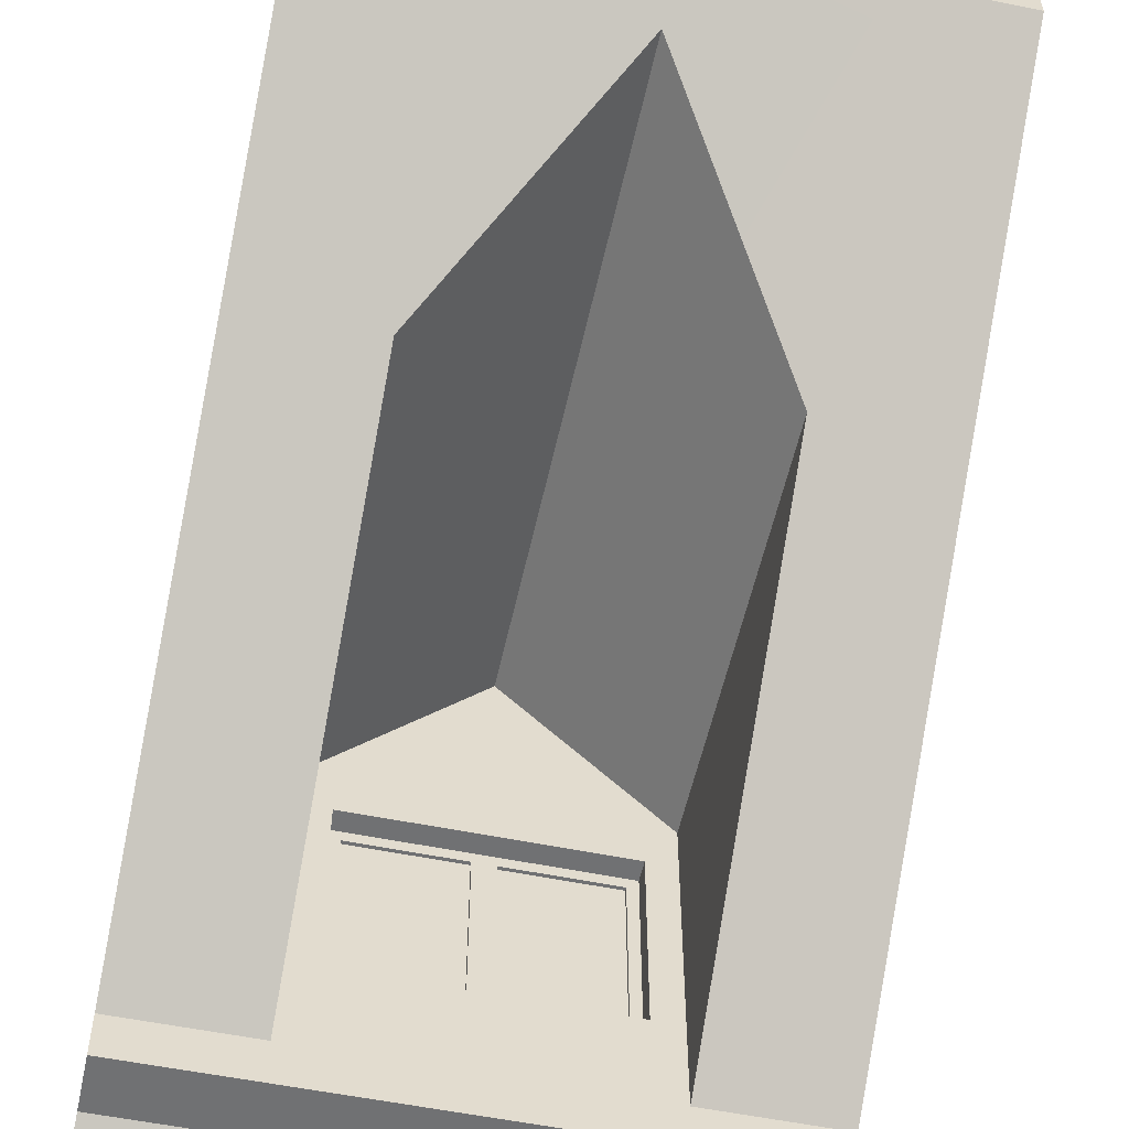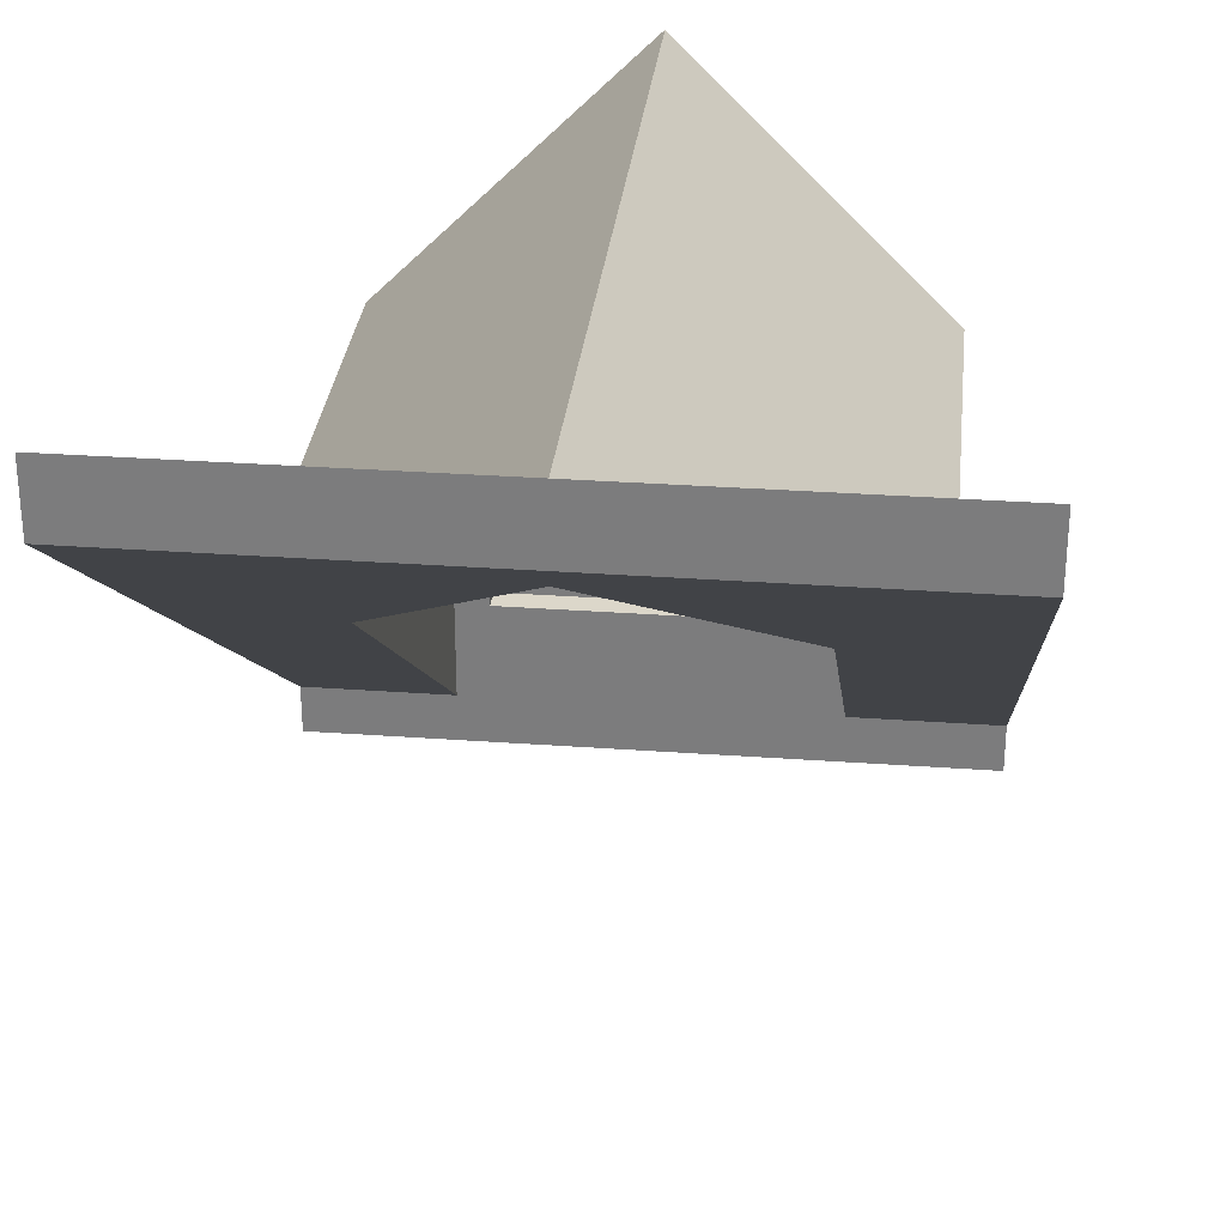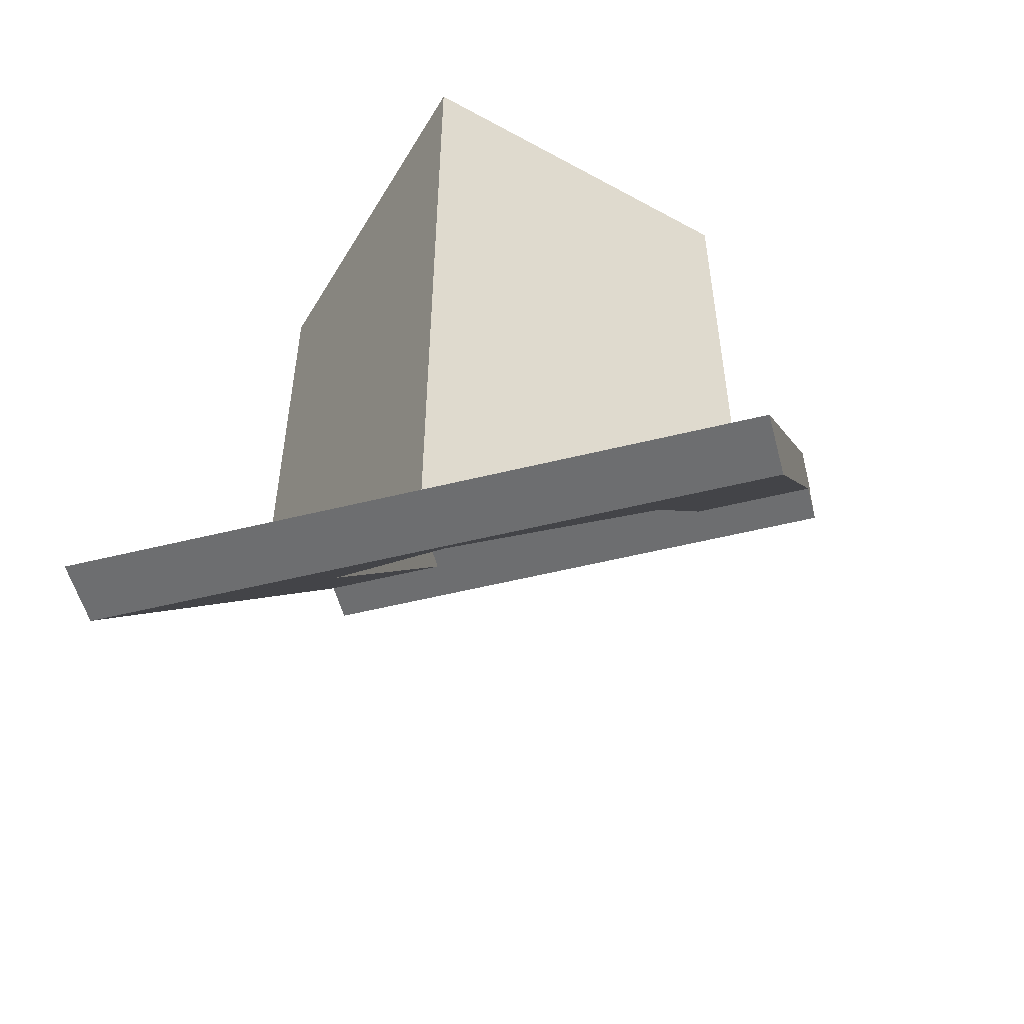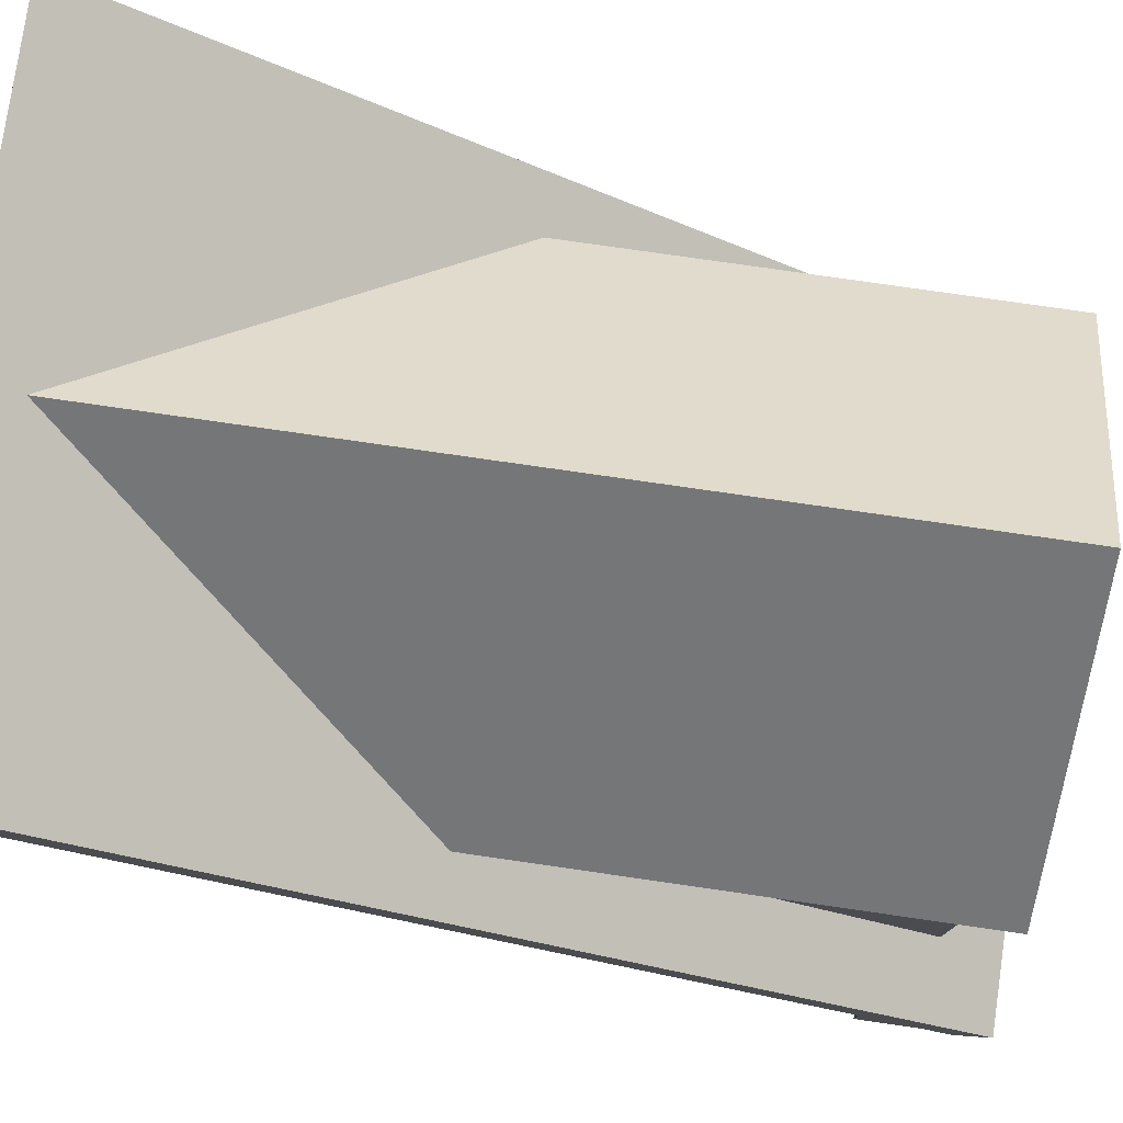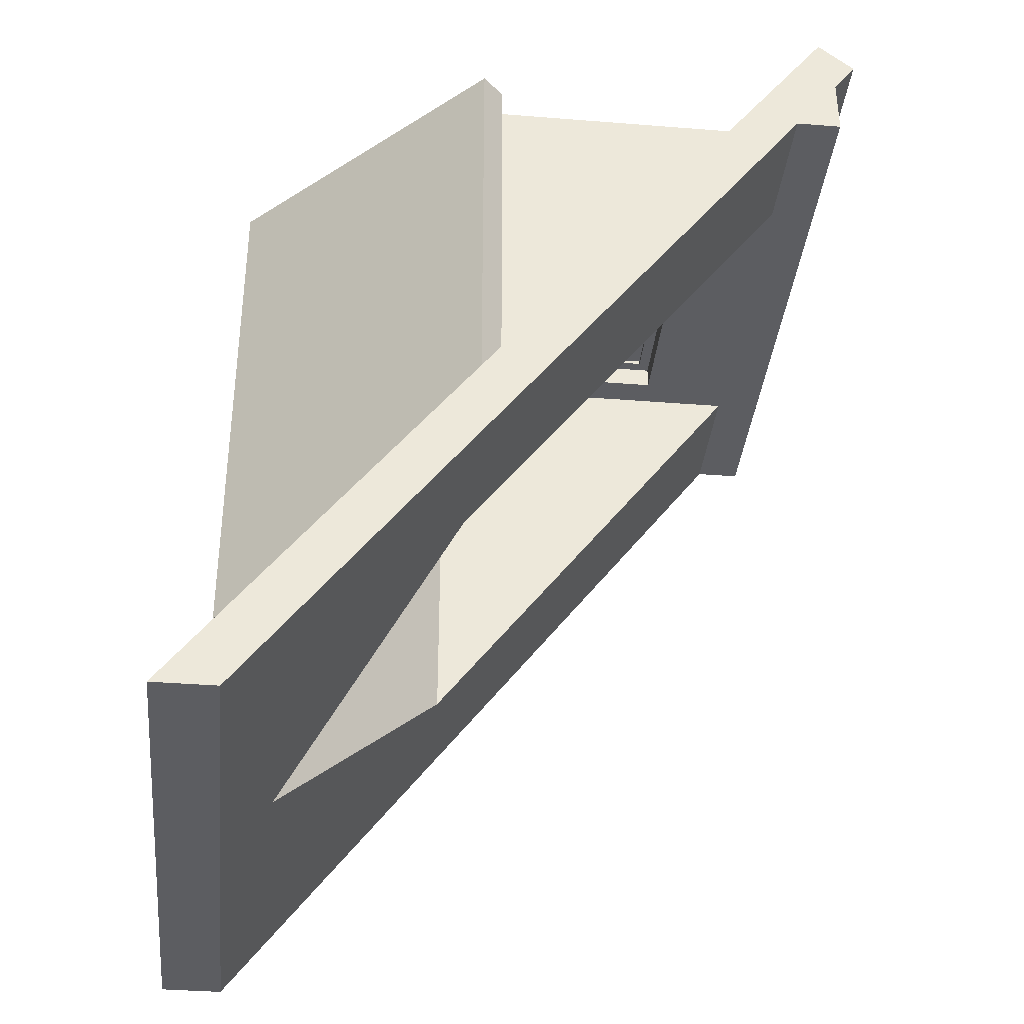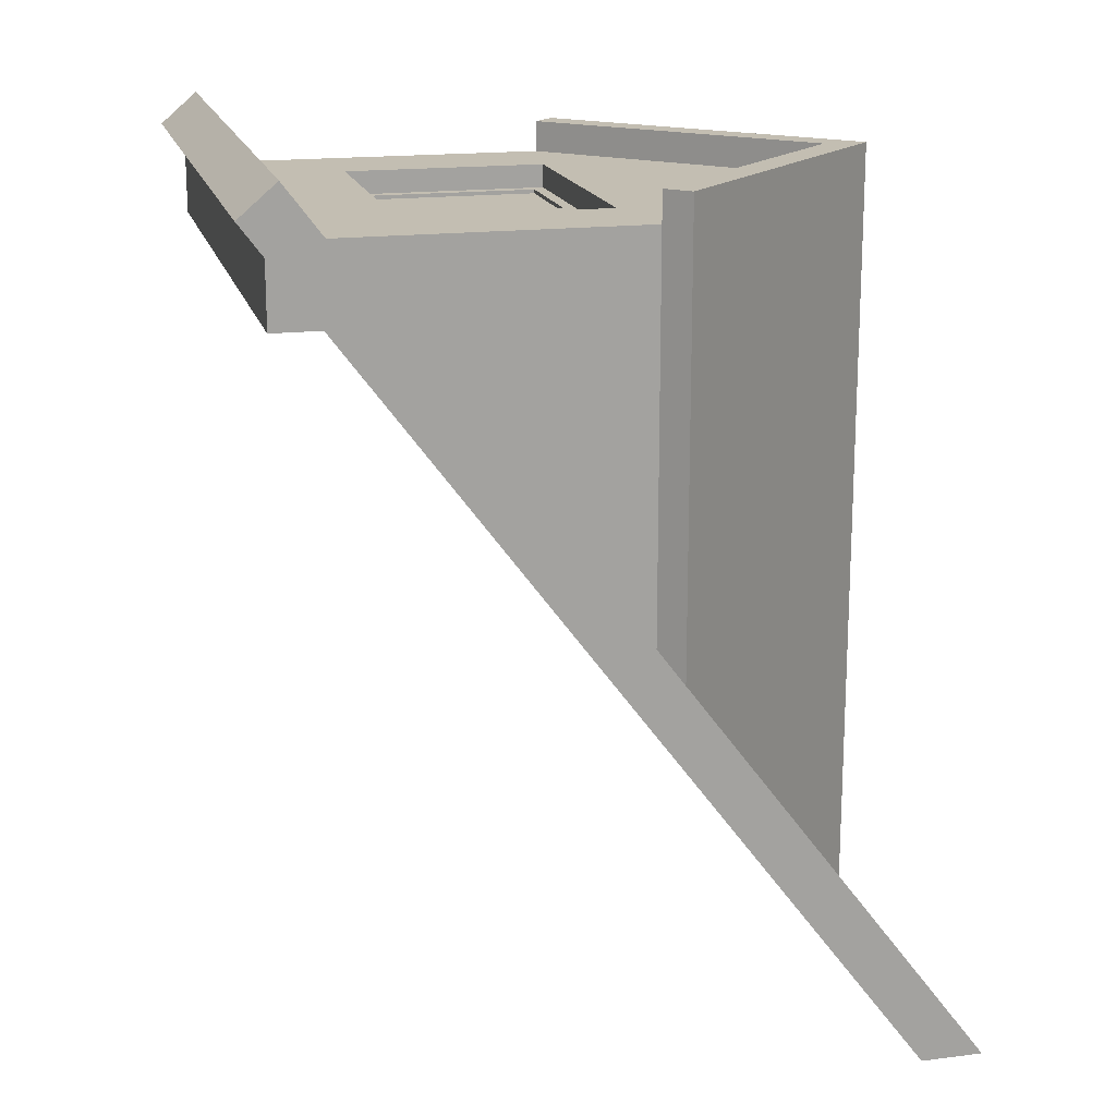
<metadata>
{"format":"obj","ext":"obj","renderer":"f3d","projection":"perspective","resolution":1024,"background":"white","views":[{"elev":-55.2,"azim":167.8,"up":"+Y"},{"elev":30.4,"azim":-174.0,"up":"+Y"},{"elev":-54.2,"azim":-165.3,"up":"+Z"},{"elev":77.8,"azim":-81.8,"up":"+Y"},{"elev":-36.5,"azim":-95.9,"up":"+Z"},{"elev":17.4,"azim":75.9,"up":"+Z"}]}
</metadata>
<code>
g house-roof-window-two
v -1.5 0.39 0.2
v -1.5 2.3 -2.342
v -1.5 2.3 0.2
v -1.1 2.5 -0.2
v -1.1 2.5 -3.131
v -1.1 0.3003 -0.2
v -2 0 -0.2
v -2 0.3003 -0.2
v -2 0 0.2
v 1.5 0.39 0.2
v 1.5 2.3 0.2
v 1.5 2.3 -2.342
v 1.1 2.5 -0.2
v 1.1 0.3003 -0.2
v 1.1 2.5 -3.131
v 2 0 -0.2
v 2 0 0.2
v 2 0.3003 -0.2
v -0.9 2.2 0.2
v -0.9 0.9 0.2
v -1 0.8 0.2
v -1 2.3 0.2
v -0.9 0.9 0.2
v 0 0.8 0.2
v -1 0.8 0.2
v 0 0.9 0.2
v 0.9 0.9 0.2
v 1 0.8 0.2
v -0.9 2.2 0.2
v -1 2.3 0.2
v 0 2.3 0.2
v 0 2.2 0.2
v 0.9 2.2 0.2
v 1 2.3 0.2
v -0.825 2.125 -0.05
v -0.825 0.975 -0.05
v -0.825 0.975 0.05
v -0.825 2.125 0.05
v 0 2.2 0.2
v -0.9 2.2 0.05
v -0.9 2.2 0.2
v 0 2.2 0.05
v 0.9 2.2 0.05
v 0.9 2.2 0.2
v -0.825 2.125 0.05
v -0.9 2.2 0.05
v 0 2.2 0.05
v -0.075 2.125 0.05
v -0.825 0.975 0.05
v -0.9 2.2 0.05
v -0.825 2.125 0.05
v -0.9 0.9 0.05
v -0.075 0.975 0.05
v 0 0.9 0.05
v -0.075 2.125 0.05
v 0 2.2 0.05
v 0.075 2.125 0.05
v 0.825 2.125 0.05
v 0.075 0.975 0.05
v 0.9 2.2 0.05
v 0.9 0.9 0.05
v 0.825 0.975 0.05
v -0.9 0.9 0.2
v -0.9 0.9 0.05
v 0 0.9 0.05
v 0 0.9 0.2
v 0.9 0.9 0.2
v 0.9 0.9 0.05
v -0.9 2.2 0.2
v -0.9 2.2 0.05
v -0.9 0.9 0.05
v -0.9 0.9 0.2
v -0.075 2.125 -0.05
v -0.825 2.125 -0.05
v -0.825 2.125 0.05
v -0.075 2.125 0.05
v -0.075 0.975 -0.05
v -0.075 2.125 -0.05
v -0.075 2.125 0.05
v -0.075 0.975 0.05
v -0.825 0.975 0.025
v -0.825 2.125 0.025
v -0.075 2.125 0.025
v -0.075 0.975 0.025
v -0.9 2.2 -0.2
v 0 2.3 -0.2
v -1 2.3 -0.2
v 0 2.2 -0.2
v 0.9 2.2 -0.2
v 1 2.3 -0.2
v -0.9 0.9 -0.2
v -1 0.8 -0.2
v 0 0.8 -0.2
v 0 0.9 -0.2
v 0.9 0.9 -0.2
v 1 0.8 -0.2
v -0.9 2.2 -0.2
v -1 2.3 -0.2
v -1 0.8 -0.2
v -0.9 0.9 -0.2
v 0 2.2 -0.2
v -0.9 2.2 -0.2
v -0.9 2.2 -0.05
v 0 2.2 -0.05
v 0.9 2.2 -0.05
v 0.9 2.2 -0.2
v -0.825 2.125 -0.05
v -0.075 2.125 -0.05
v 0 2.2 -0.05
v -0.9 2.2 -0.05
v -0.825 0.975 -0.05
v -0.825 2.125 -0.05
v -0.9 2.2 -0.05
v -0.9 0.9 -0.05
v -0.075 0.975 -0.05
v -0.825 0.975 -0.05
v -0.9 0.9 -0.05
v 0 0.9 -0.05
v -0.075 2.125 -0.05
v -0.075 0.975 -0.05
v 0 0.9 -0.05
v 0 2.2 -0.05
v -0.9 0.9 -0.2
v 0 0.9 -0.05
v -0.9 0.9 -0.05
v 0 0.9 -0.2
v 0.9 0.9 -0.2
v 0.9 0.9 -0.05
v -0.9 2.2 -0.2
v -0.9 0.9 -0.2
v -0.9 0.9 -0.05
v -0.9 2.2 -0.05
v -0.825 0.975 -0.025
v -0.825 2.125 -0.025
v -0.075 2.125 -0.025
v -0.075 0.975 -0.025
v -1.1 2.5 -0.2
v 0 3.6 -0.2
v 0 3.6 -4.603
v -1.1 2.5 -3.131
v -1.5 2.3 -2.342
v -1.641 2.441 -2.529
v -1.641 2.441 0.4
v -1.5 2.3 0.2
v -1.5 2.3 0.4
v 0 4.083 0.4
v -1.641 2.441 0.4
v -1.641 2.441 -2.529
v 0 4.083 -4.713
v -1.5 2.3 0.2
v -1.5 2.3 0.4
v 0 3.8 0.4
v 0 3.8 0.2
v -1.5 2.3 0.4
v -1.641 2.441 0.4
v 0 4.083 0.4
v 0 3.8 0.4
v 1.5 2.3 0.4
v 1.641 2.441 0.4
v -2 0.08885 0.6004
v -2 3.898 -5
v -2 4.299 -5
v -2 0.3003 -0.2
v -2 0 0.2
v -2 -0.1479 0.3977
v 0 0.08885 0.6004
v -2 -0.1479 0.3977
v -2 0.08885 0.6004
v 0 -0.1479 0.3977
v 2 -0.1479 0.3977
v 2 0.08885 0.6004
v -2 -0.1479 0.3977
v -1.1 0 0.2
v -2 0 0.2
v 0 0 0.2
v 0 -0.1479 0.3977
v 2 -0.1479 0.3977
v 1.1 0 0.2
v 2 0 0.2
v -2 0.3003 -0.2
v -2 0 -0.2
v 0 0 -0.2
v -1.1 0.3003 -0.2
v -1 0.8 -0.2
v 0 0.8 -0.2
v -1 2.3 -0.2
v -1.1 2.5 -0.2
v 0 3.6 -0.2
v 0 2.3 -0.2
v 1 2.3 -0.2
v 1.1 2.5 -0.2
v 1.1 0.3003 -0.2
v 1 0.8 -0.2
v 2 0.3003 -0.2
v 2 0 -0.2
v -2 0 -0.2
v -2 0 0.2
v 0 0 0.2
v 0 0 -0.2
v 2 0 -0.2
v 2 0 0.2
v 0.9 2.2 0.2
v 1 2.3 0.2
v 1 0.8 0.2
v 0.9 0.9 0.2
v 0.825 2.125 -0.05
v 0.825 2.125 0.05
v 0.825 0.975 0.05
v 0.825 0.975 -0.05
v 0.9 2.2 0.2
v 0.9 0.9 0.2
v 0.9 0.9 0.05
v 0.9 2.2 0.05
v 0.075 2.125 -0.05
v 0.075 2.125 0.05
v 0.825 2.125 0.05
v 0.825 2.125 -0.05
v -0.825 0.975 -0.05
v -0.075 0.975 -0.05
v -0.075 0.975 0.05
v -0.825 0.975 0.05
v 0.075 0.975 -0.05
v 0.075 0.975 0.05
v 0.075 2.125 0.05
v 0.075 2.125 -0.05
v 0.825 0.975 0.025
v 0.075 0.975 0.025
v 0.075 2.125 0.025
v 0.825 2.125 0.025
v 0.9 2.2 -0.2
v 0.9 0.9 -0.2
v 1 0.8 -0.2
v 1 2.3 -0.2
v 0.825 2.125 -0.05
v 0.9 2.2 -0.05
v 0 2.2 -0.05
v 0.075 2.125 -0.05
v 0.825 0.975 -0.05
v 0.9 0.9 -0.05
v 0.9 2.2 -0.05
v 0.825 2.125 -0.05
v 0.075 0.975 -0.05
v 0 0.9 -0.05
v 0.9 0.9 -0.05
v 0.825 0.975 -0.05
v 0.075 2.125 -0.05
v 0 2.2 -0.05
v 0 0.9 -0.05
v 0.075 0.975 -0.05
v 0.9 2.2 -0.2
v 0.9 2.2 -0.05
v 0.9 0.9 -0.05
v 0.9 0.9 -0.2
v 0.825 0.975 -0.025
v 0.075 0.975 -0.025
v 0.075 2.125 -0.025
v 0.825 2.125 -0.025
v 1.1 2.5 -0.2
v 1.1 2.5 -3.131
v 0 3.6 -4.603
v 0 3.6 -0.2
v 1.5 2.3 -2.342
v 1.641 2.441 0.4
v 1.641 2.441 -2.529
v 1.5 2.3 0.2
v 1.5 2.3 0.4
v 0 4.083 0.4
v 0 4.083 -4.713
v 1.641 2.441 -2.529
v 1.641 2.441 0.4
v 1.5 2.3 0.2
v 0 3.8 0.2
v 0 3.8 0.4
v 1.5 2.3 0.4
v -2 0.3003 -0.2
v -1.1 0.3003 -0.2
v -1.1 2.5 -3.131
v -2 3.898 -5
v 0 3.6 -4.603
v 2 3.884 -4.981
v 2 3.898 -5
v 1.1 2.5 -3.131
v 2 3.884 -4.981
v 2 0.3003 -0.2
v 1.1 0.3003 -0.2
v 2 4.299 -5
v -2 4.299 -5
v -2 3.898 -5
v 2 3.898 -5
v 2 4.299 -5
v 2 3.898 -5
v 2 3.884 -4.981
v 2 0.08885 0.6004
v 2 0.3003 -0.2
v 2 0 0.2
v 2 -0.1479 0.3977
v 0.825 0.975 -0.05
v 0.825 0.975 0.05
v 0.075 0.975 0.05
v 0.075 0.975 -0.05
v 1.5 0.39 0.2
v 1.5 2.3 -2.342
v 1.641 2.441 -2.529
v 2 0.08885 0.6004
v 0 0.39 0.2
v 2 4.299 -5
v 0 0.08885 0.6004
v 0 4.083 -4.713
v -2 4.299 -5
v -1.641 2.441 -2.529
v -2 0.08885 0.6004
v -1.5 0.39 0.2
v -1.5 2.3 -2.342
v -1.5 0.39 0.2
v -1.5 2.3 0.2
v -1 2.3 0.2
v 0 3.8 0.2
v -1 0.8 0.2
v 0 2.3 0.2
v 0 0.39 0.2
v 0 0.8 0.2
v 1 0.8 0.2
v 1.5 0.39 0.2
v 1 2.3 0.2
v 1.5 2.3 0.2
f 2 1 3
f 5 4 6
f 8 7 9
f 11 10 12
f 14 13 15
f 17 16 18
f 20 19 21
f 21 19 22
f 24 23 25
f 26 23 24
f 24 27 26
f 28 27 24
f 30 29 31
f 31 29 32
f 32 33 31
f 31 33 34
f 36 35 37
f 37 35 38
f 40 39 41
f 42 39 40
f 43 39 42
f 44 39 43
f 46 45 47
f 47 45 48
f 50 49 51
f 52 49 50
f 52 53 49
f 54 53 52
f 54 55 53
f 56 55 54
f 54 57 56
f 57 58 56
f 59 57 54
f 56 58 60
f 61 59 54
f 58 62 60
f 62 59 61
f 60 62 61
f 64 63 65
f 65 63 66
f 66 67 65
f 65 67 68
f 70 69 71
f 71 69 72
f 74 73 75
f 75 73 76
f 78 77 79
f 79 77 80
f 82 81 83
f 83 81 84
f 86 85 87
f 88 85 86
f 86 89 88
f 90 89 86
f 92 91 93
f 93 91 94
f 94 95 93
f 93 95 96
f 98 97 99
f 99 97 100
f 102 101 103
f 103 101 104
f 104 101 105
f 105 101 106
f 108 107 109
f 109 107 110
f 112 111 113
f 113 111 114
f 116 115 117
f 117 115 118
f 120 119 121
f 121 119 122
f 124 123 125
f 126 123 124
f 124 127 126
f 128 127 124
f 130 129 131
f 131 129 132
f 134 133 135
f 135 133 136
f 138 137 139
f 139 137 140
f 142 141 143
f 143 141 144
f 145 143 144
f 147 146 148
f 148 146 149
f 151 150 152
f 152 150 153
f 155 154 156
f 156 154 157
f 157 158 156
f 156 158 159
f 161 160 162
f 163 160 161
f 163 164 160
f 164 165 160
f 167 166 168
f 169 166 167
f 170 166 169
f 171 166 170
f 173 172 174
f 175 172 173
f 176 172 175
f 175 177 176
f 178 177 175
f 179 177 178
f 181 180 182
f 182 180 183
f 184 182 183
f 185 182 184
f 184 183 186
f 186 183 187
f 188 186 187
f 189 186 188
f 188 190 189
f 191 190 188
f 191 192 190
f 190 192 193
f 193 182 185
f 192 182 193
f 192 194 182
f 182 194 195
f 197 196 198
f 198 196 199
f 199 200 198
f 198 200 201
f 203 202 204
f 204 202 205
f 207 206 208
f 208 206 209
f 211 210 212
f 212 210 213
f 215 214 216
f 216 214 217
f 219 218 220
f 220 218 221
f 223 222 224
f 224 222 225
f 227 226 228
f 228 226 229
f 231 230 232
f 232 230 233
f 235 234 236
f 236 234 237
f 239 238 240
f 240 238 241
f 243 242 244
f 244 242 245
f 247 246 248
f 248 246 249
f 251 250 252
f 252 250 253
f 255 254 256
f 256 254 257
f 259 258 260
f 260 258 261
f 263 262 264
f 265 262 263
f 265 263 266
f 268 267 269
f 269 267 270
f 272 271 273
f 273 271 274
f 276 275 277
f 277 275 278
f 278 279 277
f 279 278 280
f 280 278 281
f 283 282 279
f 284 282 283
f 285 282 284
f 287 286 288
f 288 286 289
f 291 290 292
f 290 293 292
f 292 293 294
f 293 295 294
f 293 296 295
f 298 297 299
f 299 297 300
f 302 301 303
f 303 301 304
f 305 304 301
f 303 304 306
f 307 304 305
f 303 306 308
f 308 306 309
f 309 310 308
f 305 311 307
f 309 311 310
f 312 311 305
f 310 311 313
f 313 311 312
f 315 314 316
f 316 317 315
f 316 314 318
f 319 317 316
f 314 320 318
f 318 320 321
f 321 320 322
f 322 320 323
f 324 317 319
f 322 323 324
f 325 317 324
f 324 323 325

</code>
